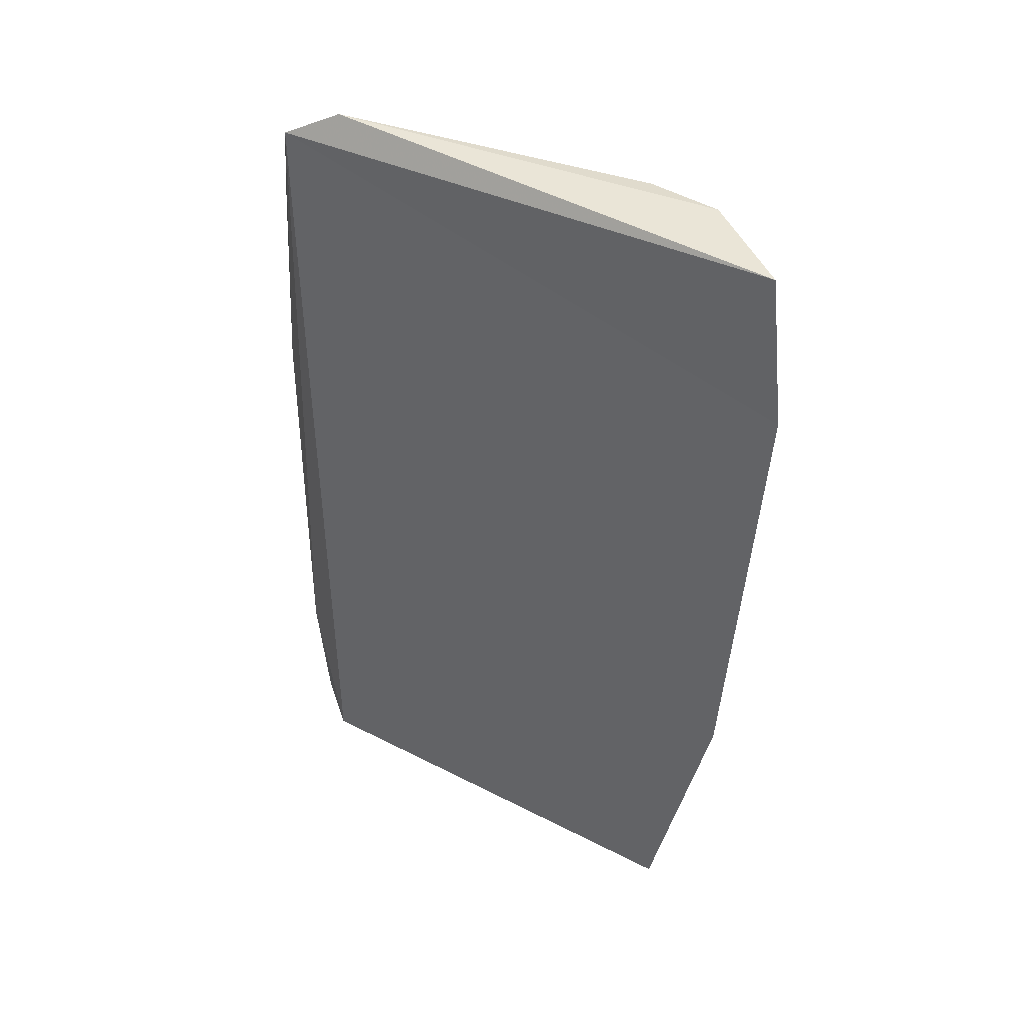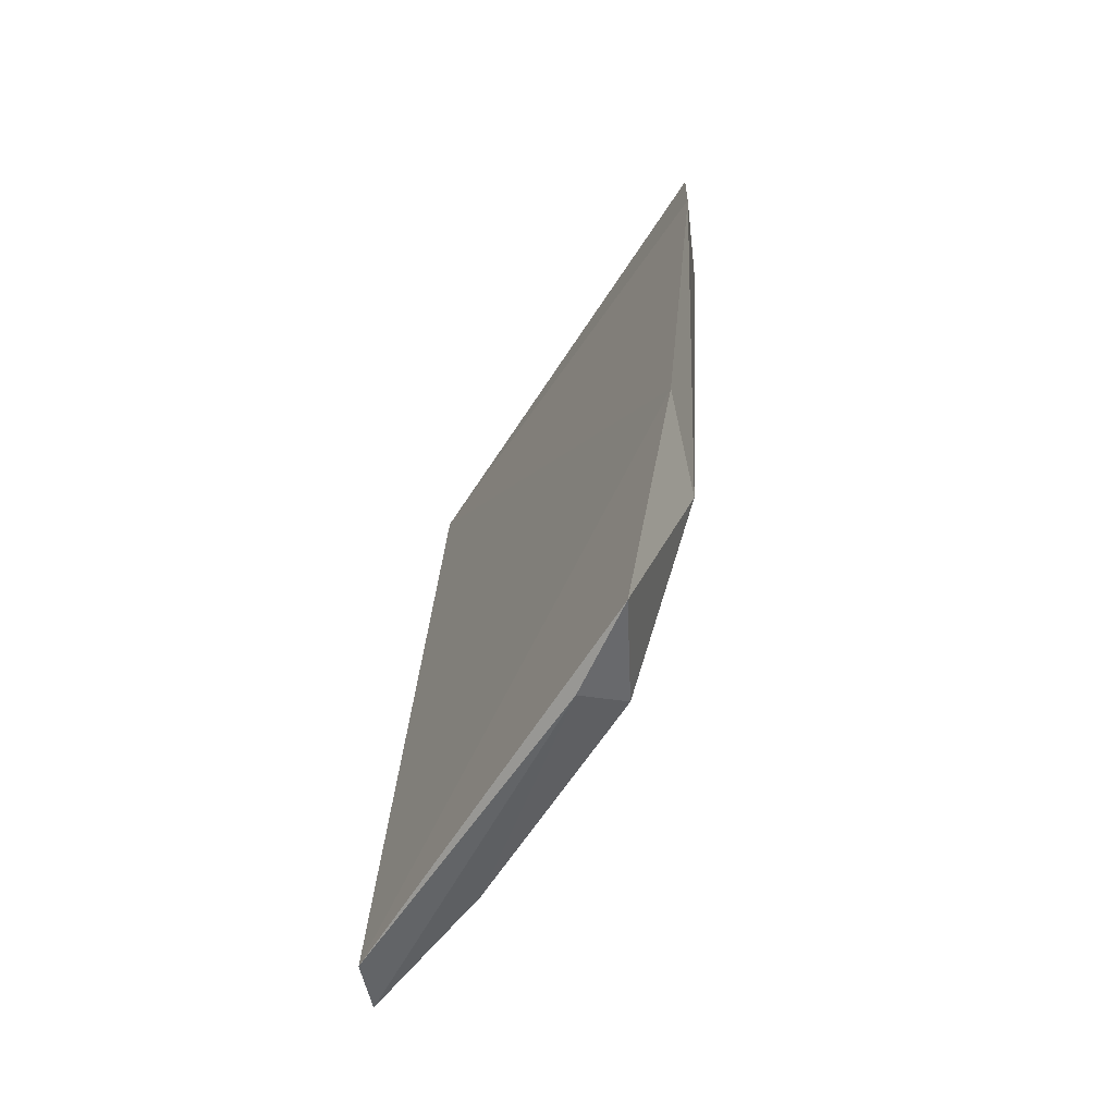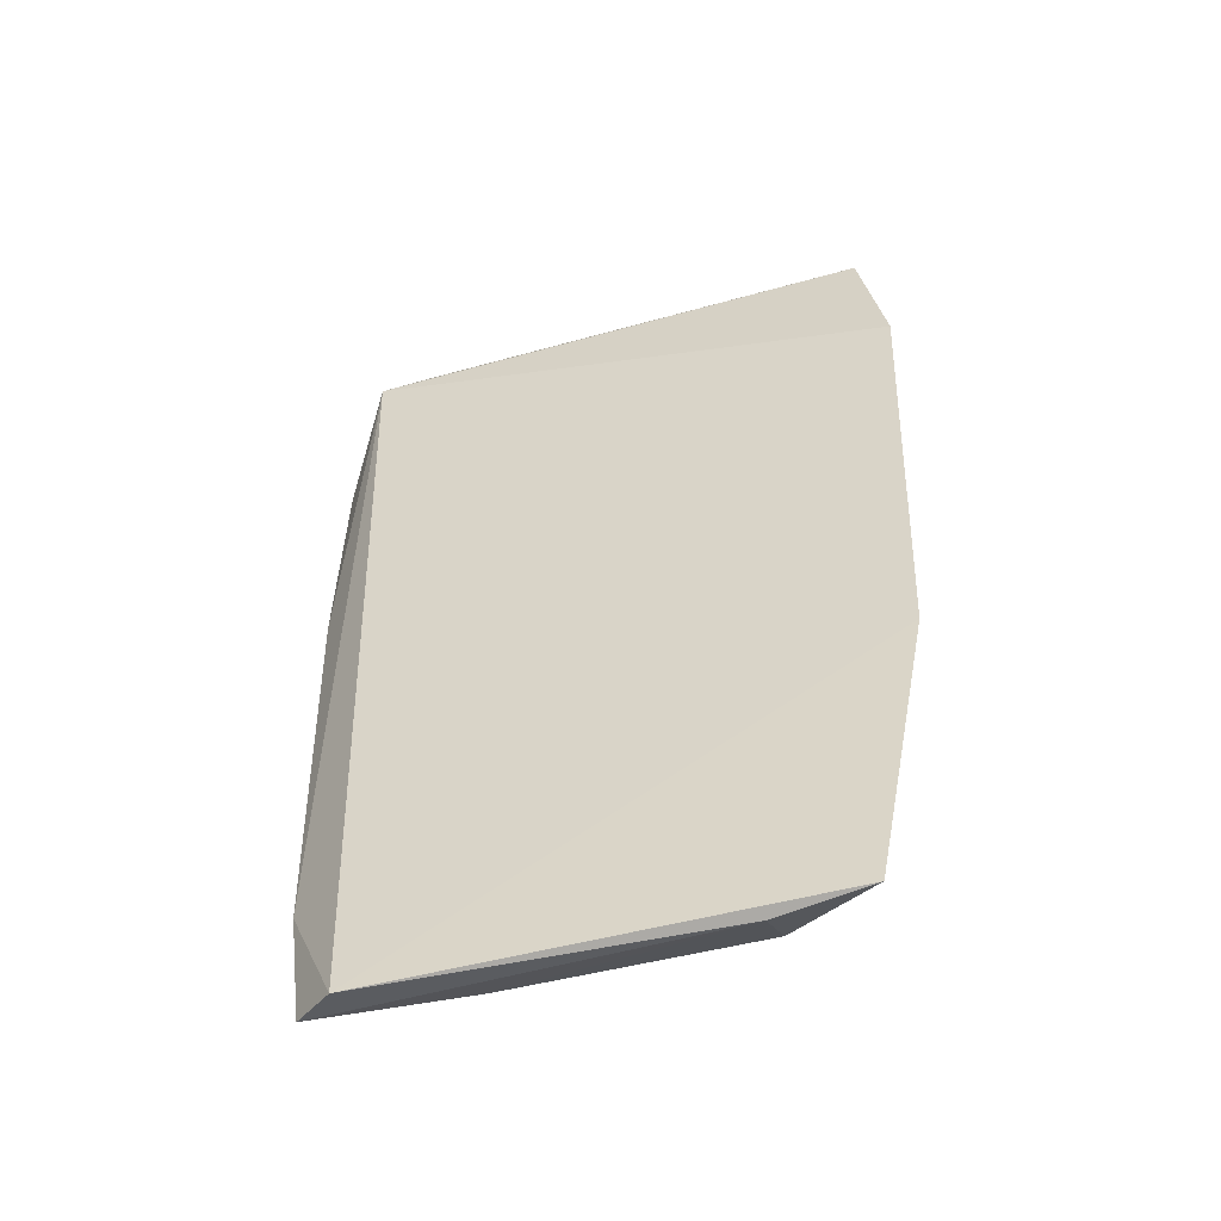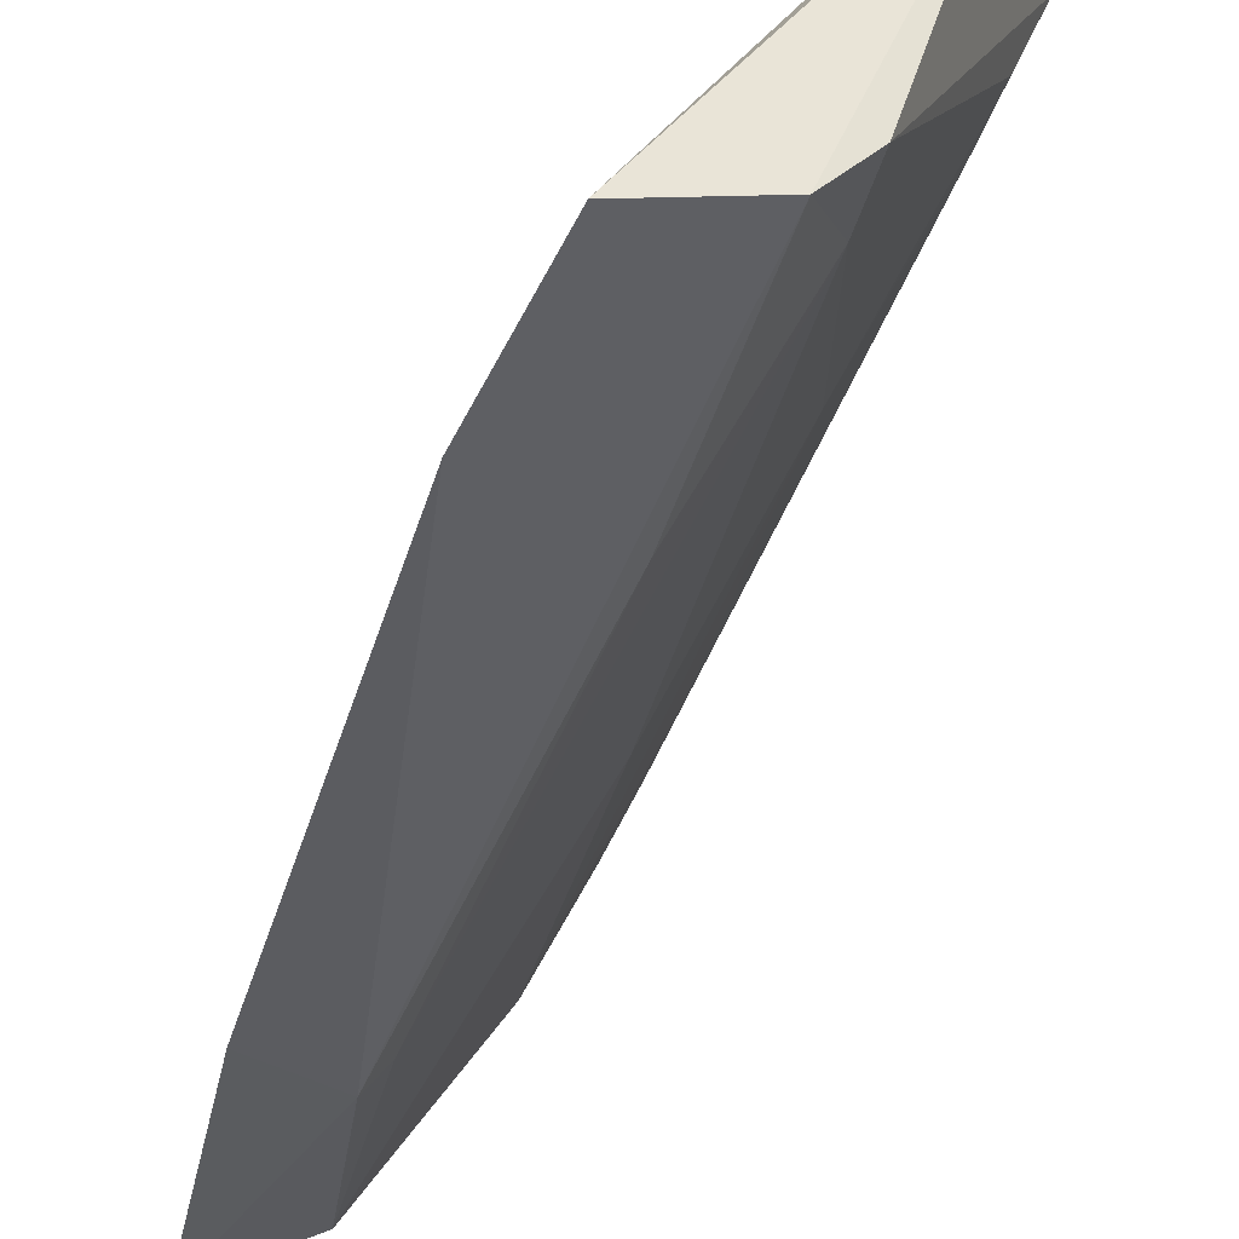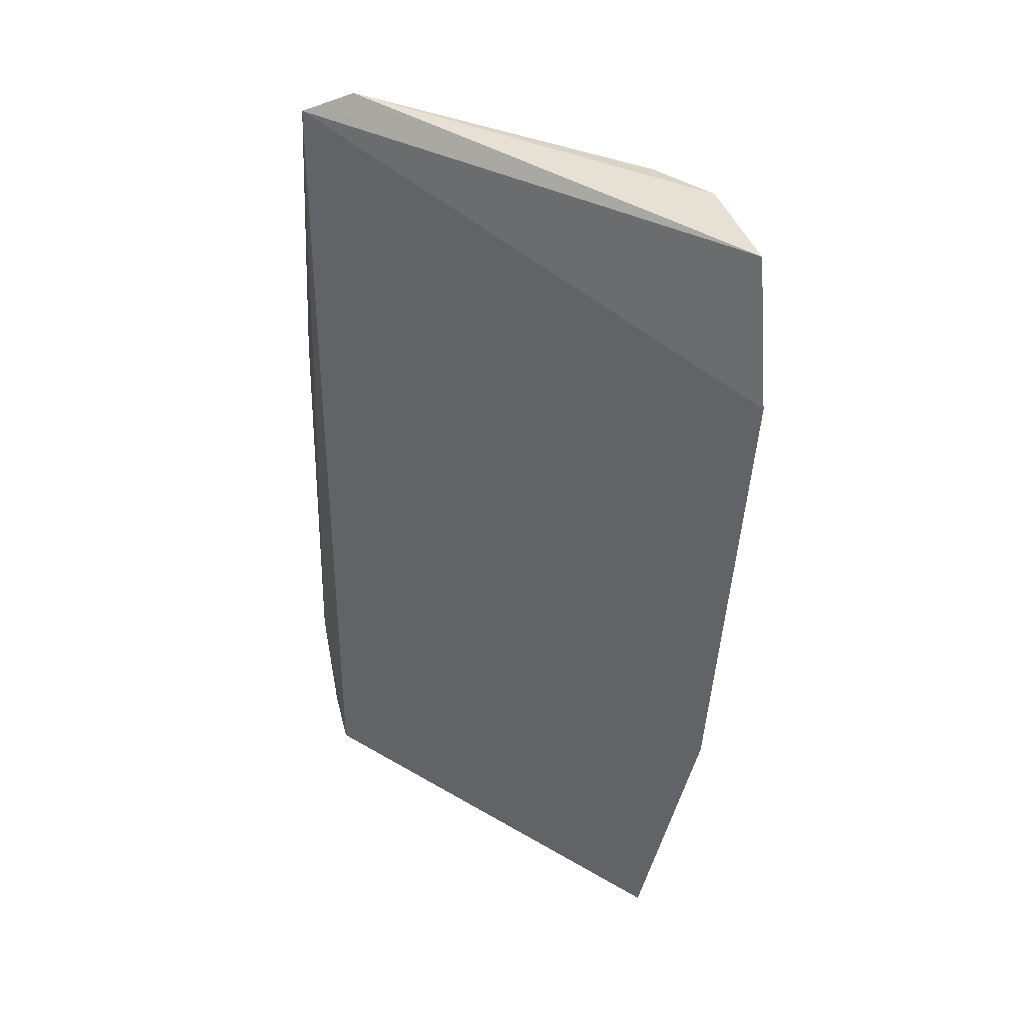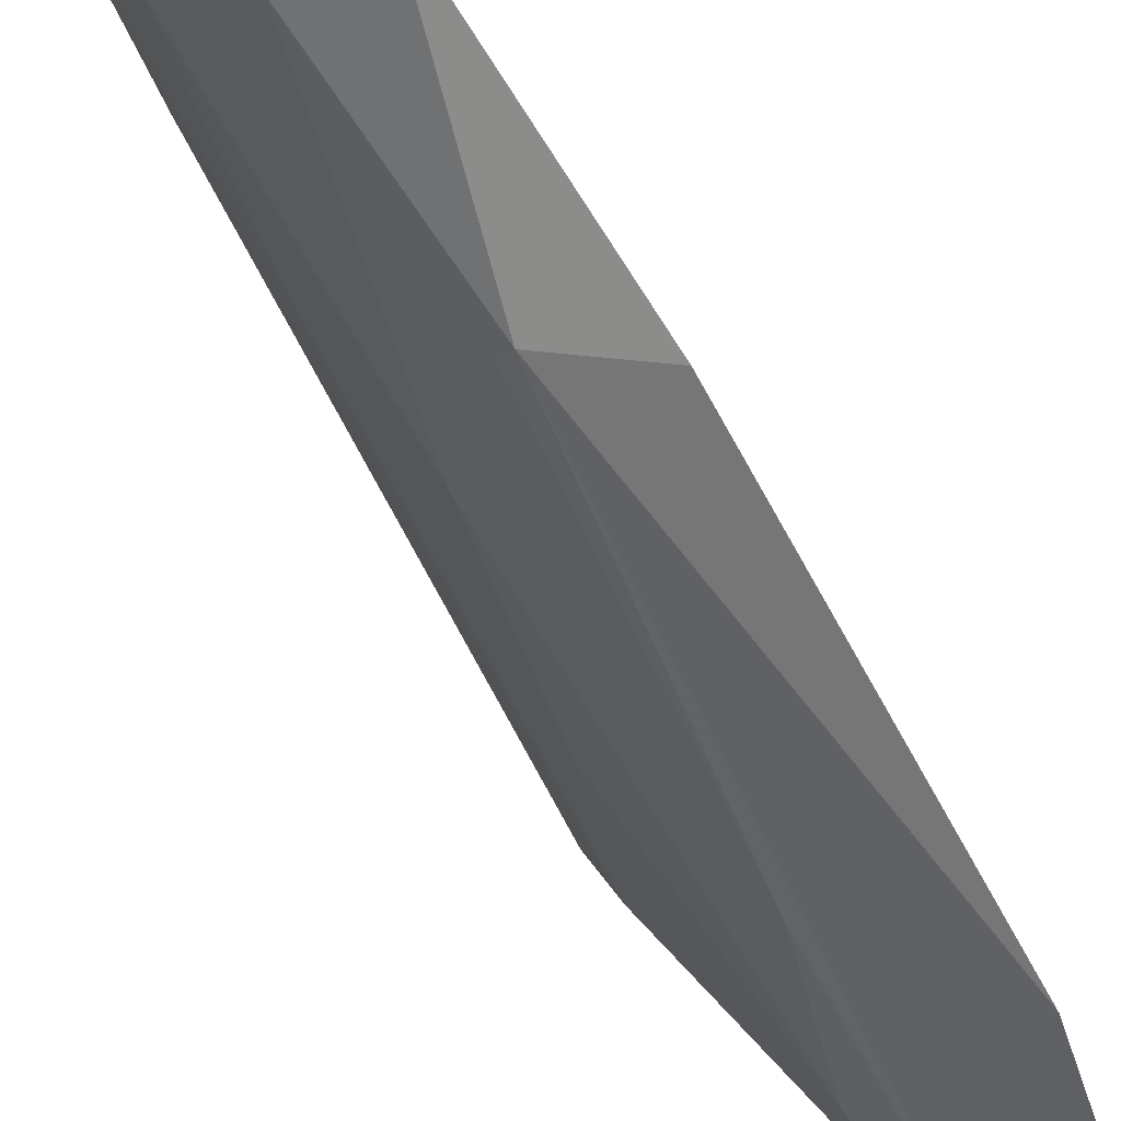
<metadata>
{"format":"obj","ext":"obj","renderer":"f3d","projection":"perspective","resolution":1024,"background":"white","views":[{"elev":48.4,"azim":-88.0,"up":"+Z"},{"elev":-57.3,"azim":-59.0,"up":"+Z"},{"elev":-46.1,"azim":-100.9,"up":"+Z"},{"elev":-48.1,"azim":-12.6,"up":"+Y"},{"elev":43.5,"azim":-83.1,"up":"+Z"},{"elev":-63.7,"azim":-146.8,"up":"+Y"}]}
</metadata>
<code>
v 0.06759 -0.02505 0.1599
v 0.07066 -0.02201 0.154
v 0.06791 -0.0227 0.1586
v 0.06403 -0.0231 0.1221
v 0.05844 -0.04091 0.1323
v 0.06724 -0.02168 0.1275
v 0.06246 -0.04041 0.1595
v 0.05648 -0.043 0.1537
v 0.06948 -0.02163 0.1445
v 0.05922 -0.0374 0.1229
v 0.06424 -0.03782 0.1593
v 0.05506 -0.04192 0.1345
v 0.05803 -0.04236 0.1598
v 0.06633 -0.02219 0.1225
v 0.06162 -0.04001 0.1495
v 0.05521 -0.03959 0.1223
v 0.06395 -0.0331 0.1373
v 0.06409 -0.03772 0.1567
v 0.05923 -0.0398 0.1325
v 0.05744 -0.03629 0.122
v 0.06399 -0.02839 0.1228
v 0.06919 -0.02631 0.1542
v 0.06632 -0.02614 0.1325
v 0.06638 -0.03068 0.147
v 0.06892 -0.02626 0.1518
v 0.06652 -0.02379 0.1276
f 1 2 3
f 6 4 3
f 8 5 7
f 9 6 3
f 9 3 2
f 9 2 6
f 11 2 1
f 11 1 7
f 12 8 3
f 12 3 4
f 12 5 8
f 13 8 7
f 13 7 1
f 13 1 3
f 13 3 8
f 14 4 6
f 15 7 5
f 16 12 4
f 16 10 5
f 16 5 12
f 18 11 7
f 18 7 15
f 19 15 5
f 19 5 10
f 19 18 15
f 19 10 17
f 19 17 18
f 20 10 16
f 20 16 4
f 20 4 14
f 21 17 10
f 21 20 14
f 21 10 20
f 22 2 11
f 22 11 18
f 24 22 18
f 24 18 17
f 24 17 21
f 24 21 23
f 25 6 2
f 25 2 22
f 25 24 23
f 25 22 24
f 26 23 21
f 26 21 14
f 26 14 6
f 26 25 23
f 26 6 25

</code>
